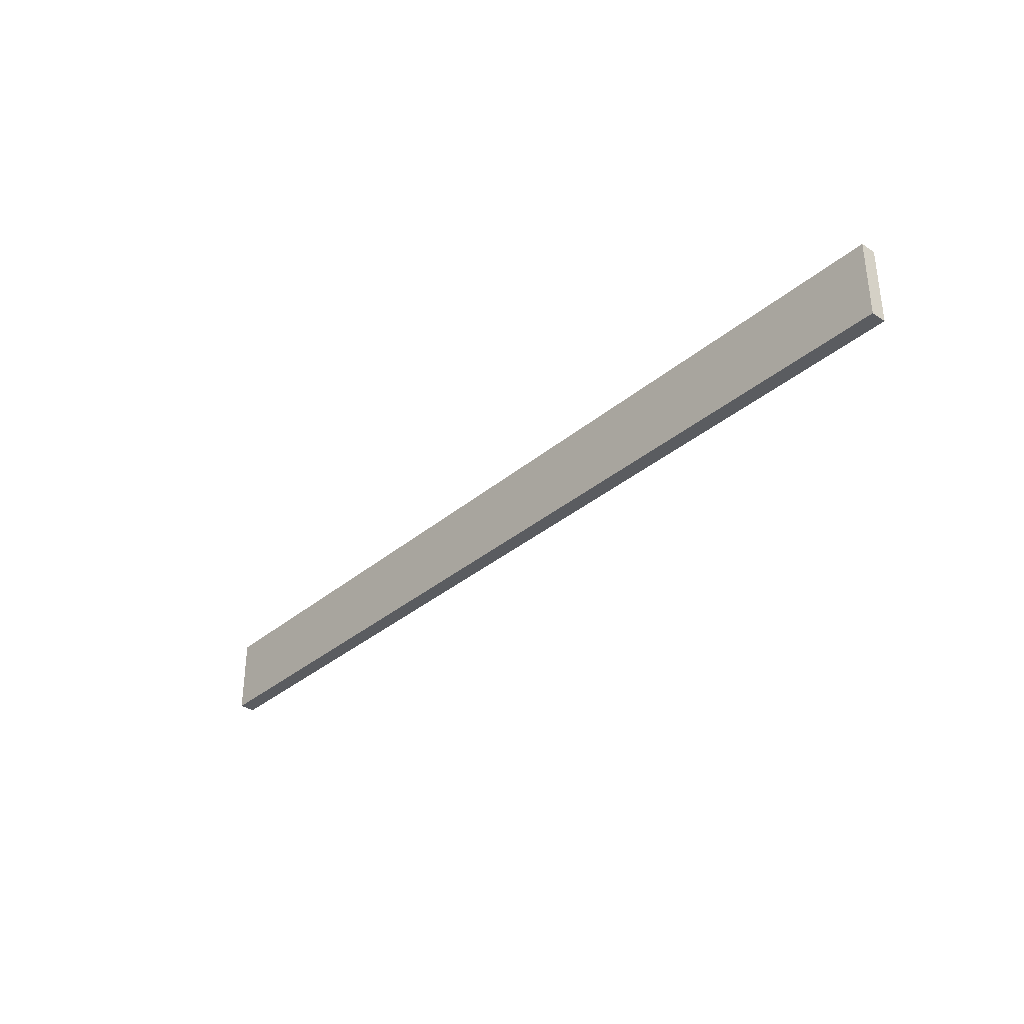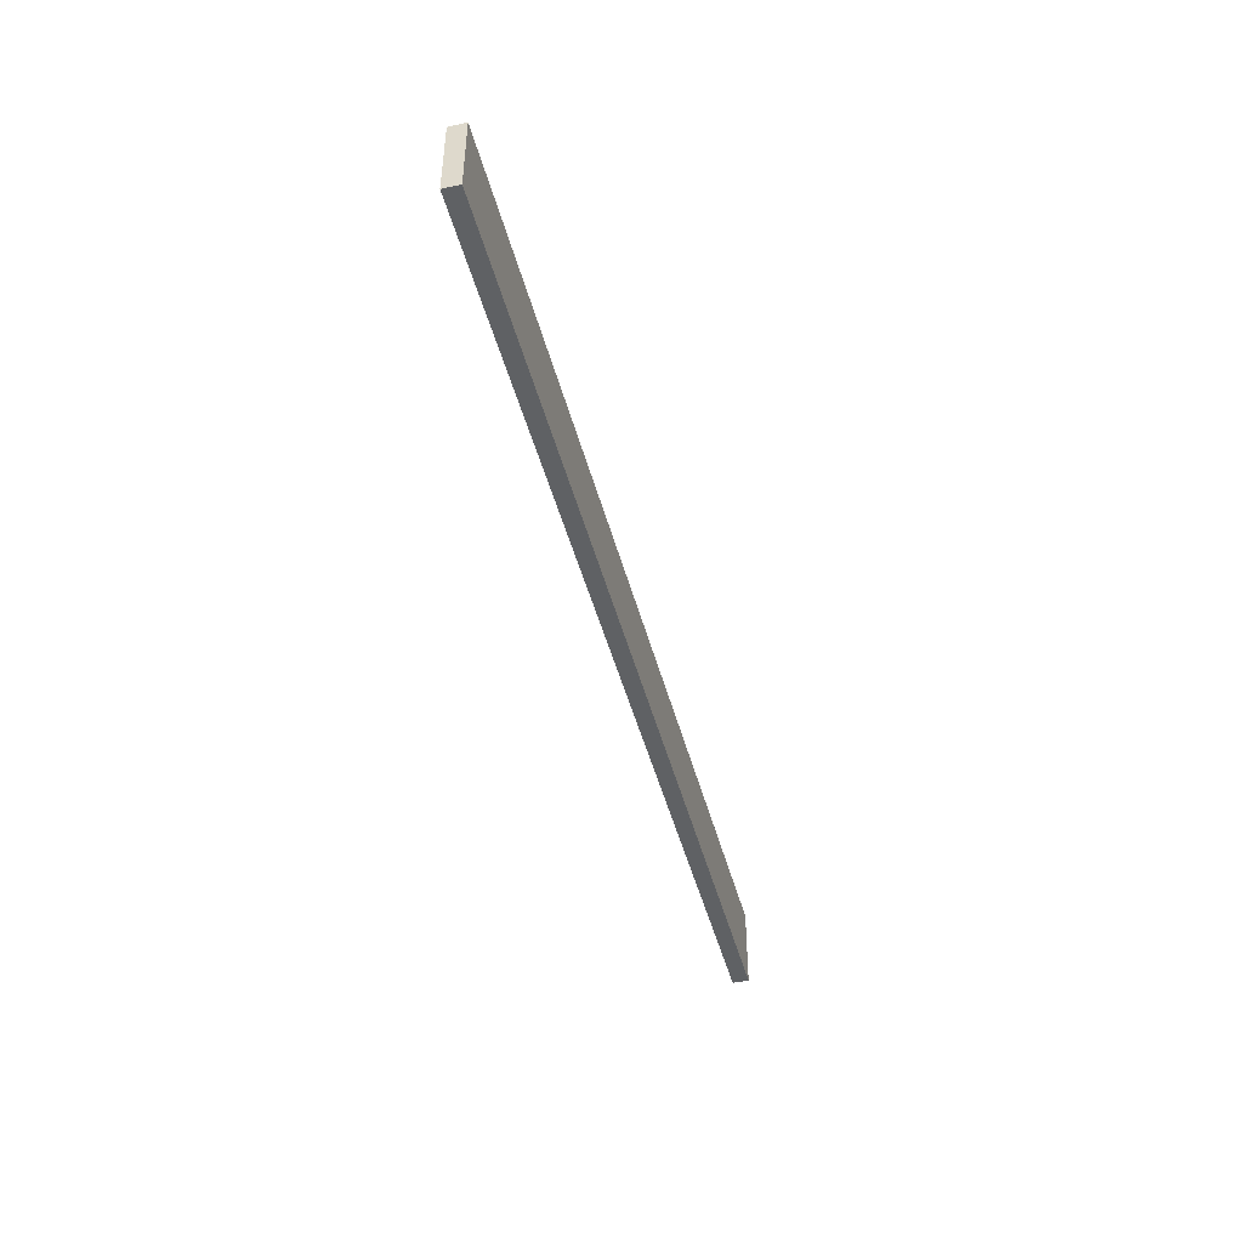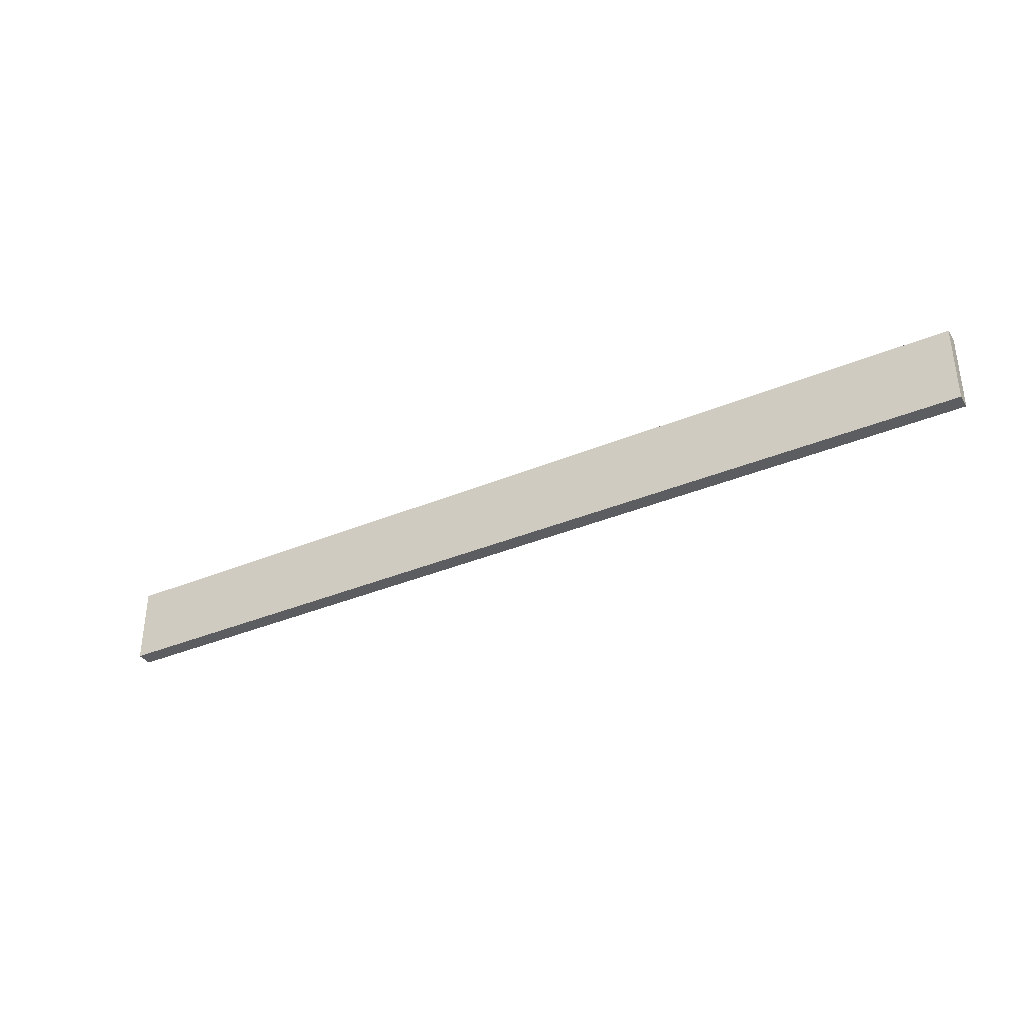
<metadata>
{"format":"obj","ext":"obj","renderer":"f3d","projection":"perspective","resolution":1024,"background":"white","views":[{"elev":-34.4,"azim":48.4,"up":"+Y"},{"elev":-45.7,"azim":104.4,"up":"+Y"},{"elev":-35.6,"azim":-151.0,"up":"+Y"}]}
</metadata>
<code>
o 8286
v 2184 1881 12.89
v 2183 1881 12.89
v 2183 1881 12.89
v 2184 1881 12.9
v 2183 1881 12.9
v 2183 1881 12.9
v 2184 1881 12.89
v 2183 1881 12.89
v 2184 1881 12.89
v 2184 1881 12.9
v 2184 1881 12.89
v 2184 1881 12.9
v 2184 1881 12.9
v 2183 1881 12.9
v 2184 1881 12.9
v 2183 1881 12.9
v 2184 1881 12.89
v 2184 1881 12.9
v 2184 1881 12.89
v 2183 1881 12.9
v 2184 1881 12.9
v 2183 1881 12.89
v 2183 1881 12.9
v 2183 1881 12.9
v 2184 1881 12.89
v 2183 1881 12.89
v 2183 1881 12.9
v 2183 1881 12.89
v 2183 1881 12.89
f 1 2 3
f 1 4 5
f 6 2 7
f 8 9 7
f 10 7 11
f 12 13 14
f 14 15 16
f 17 15 18
f 19 20 21
f 22 23 20
f 24 25 26
f 27 28 29

</code>
